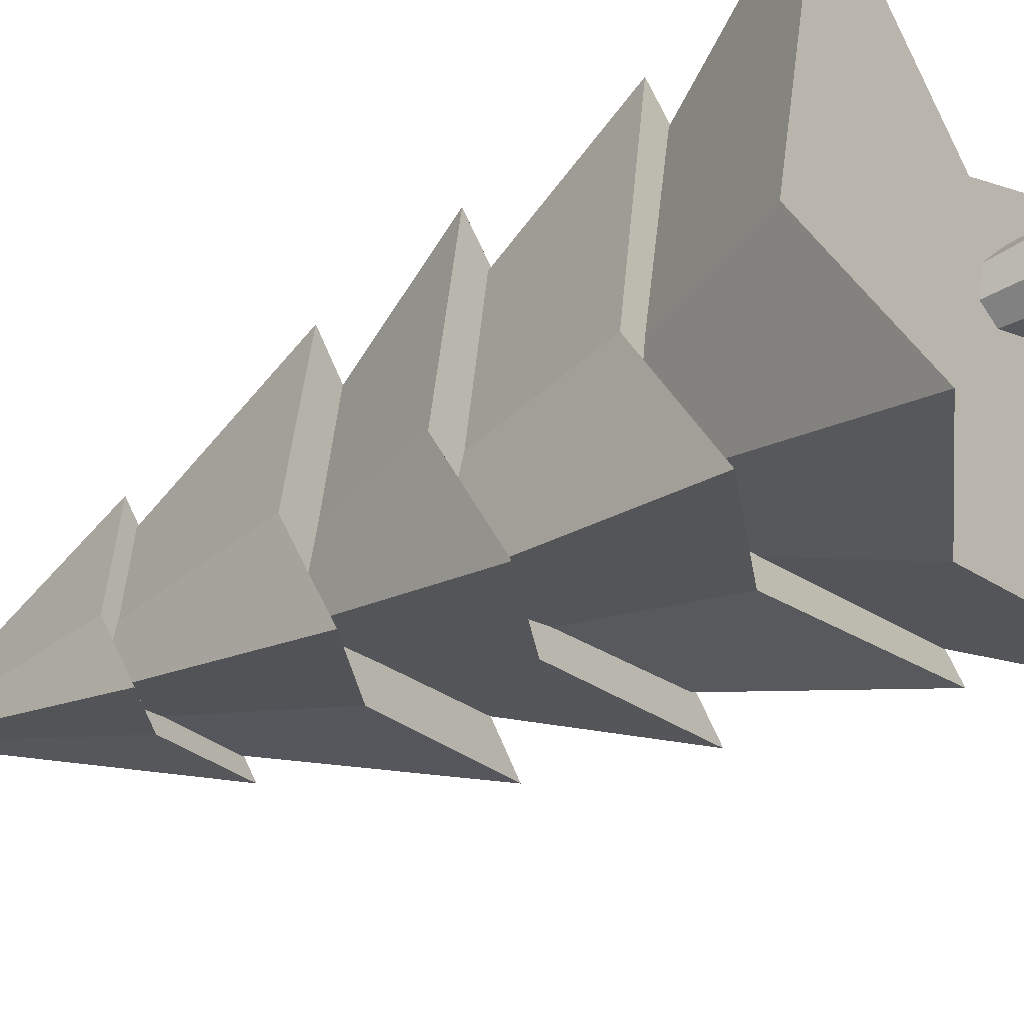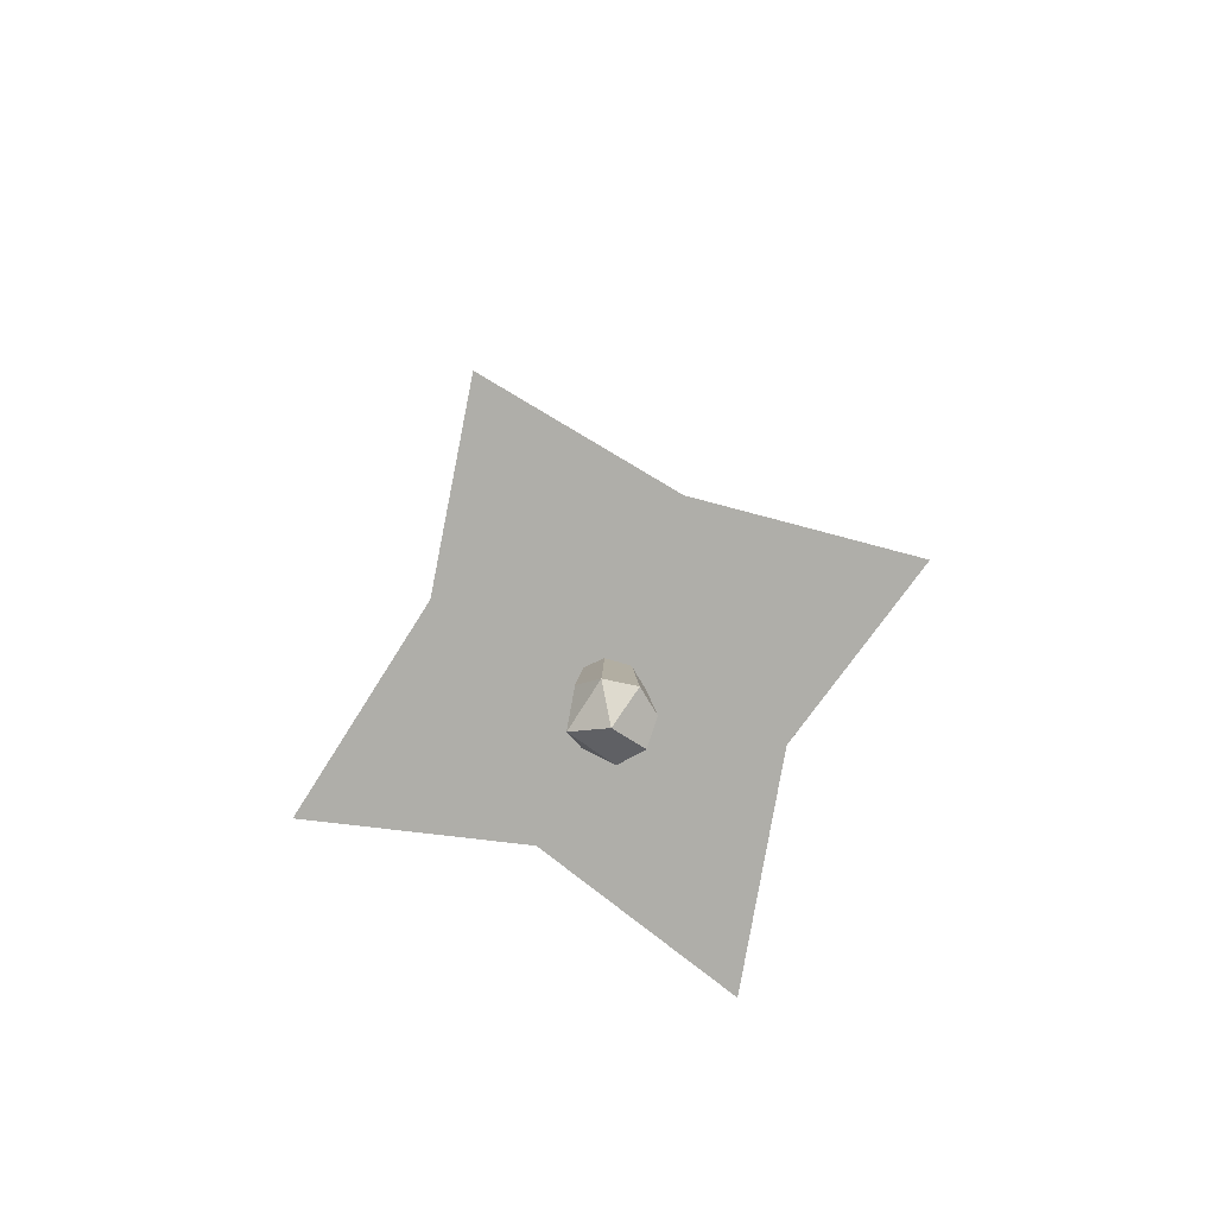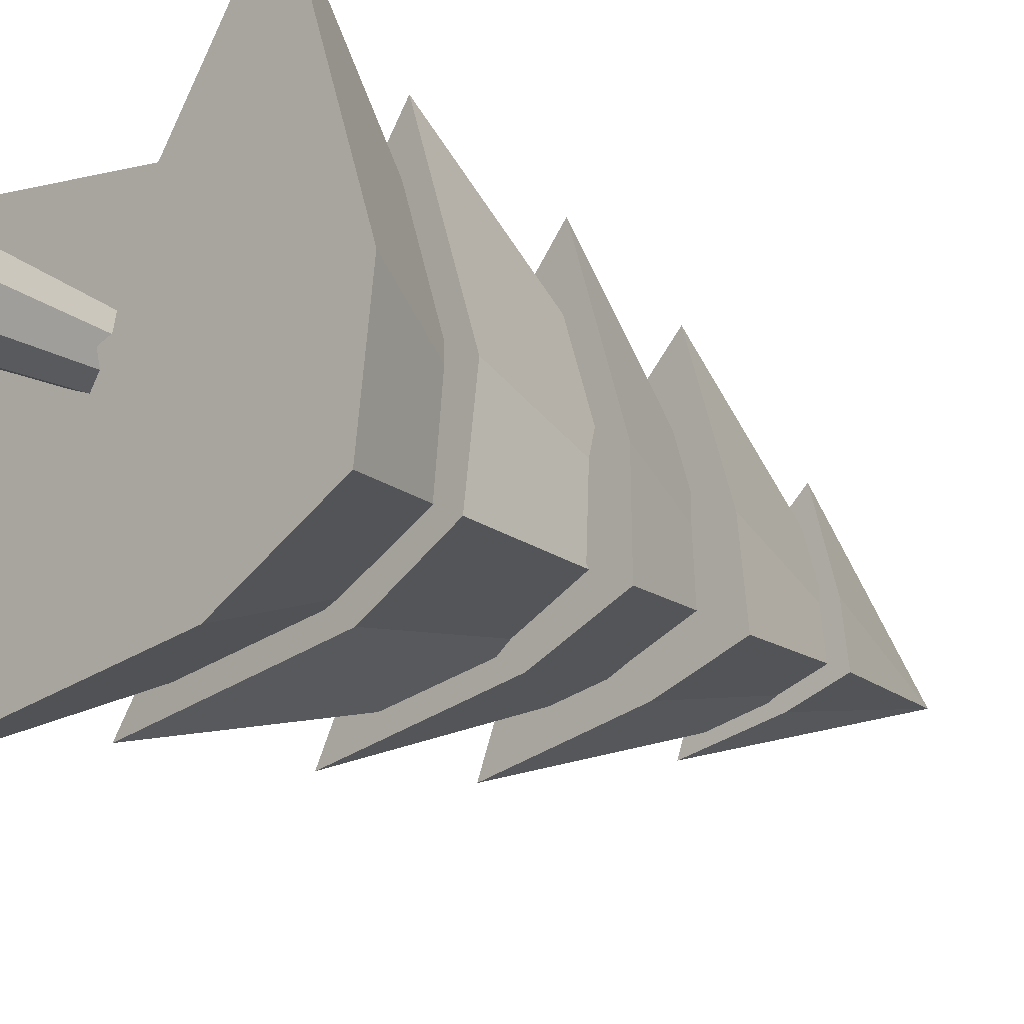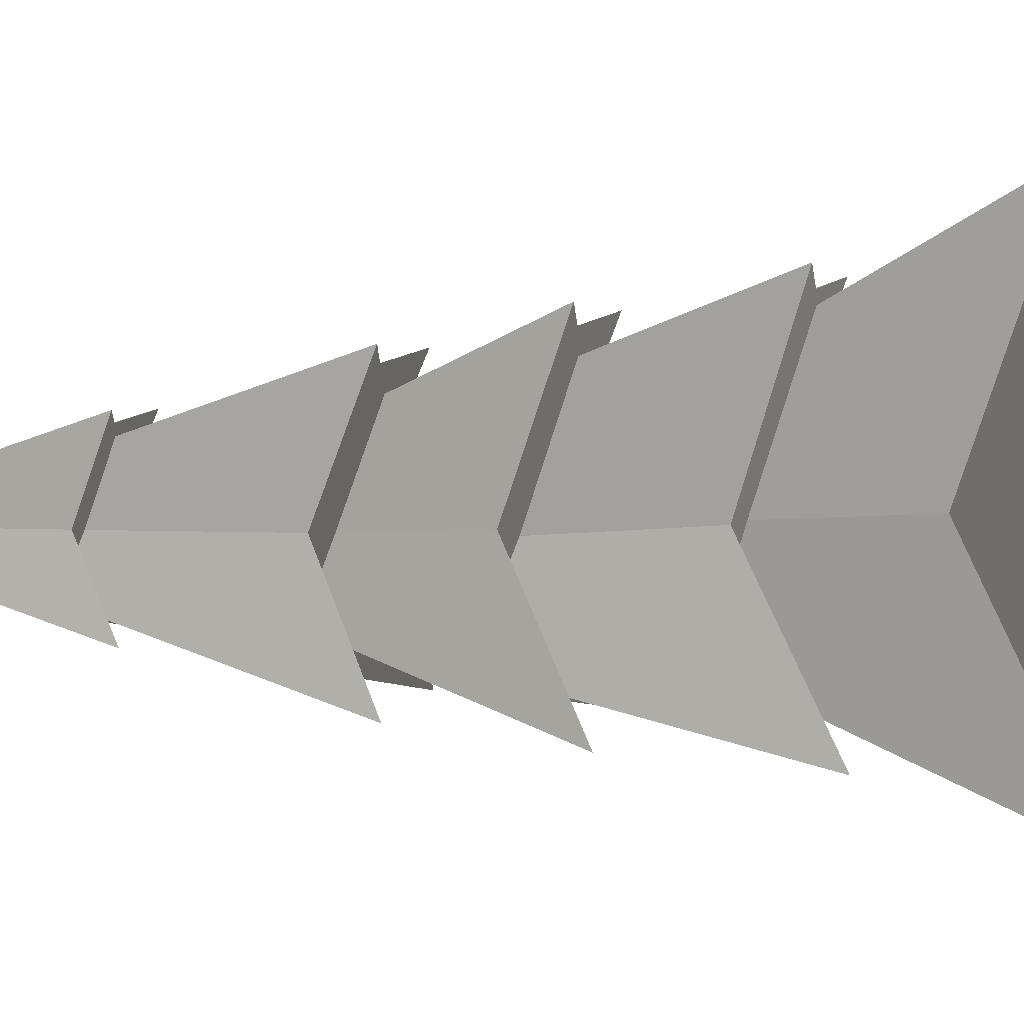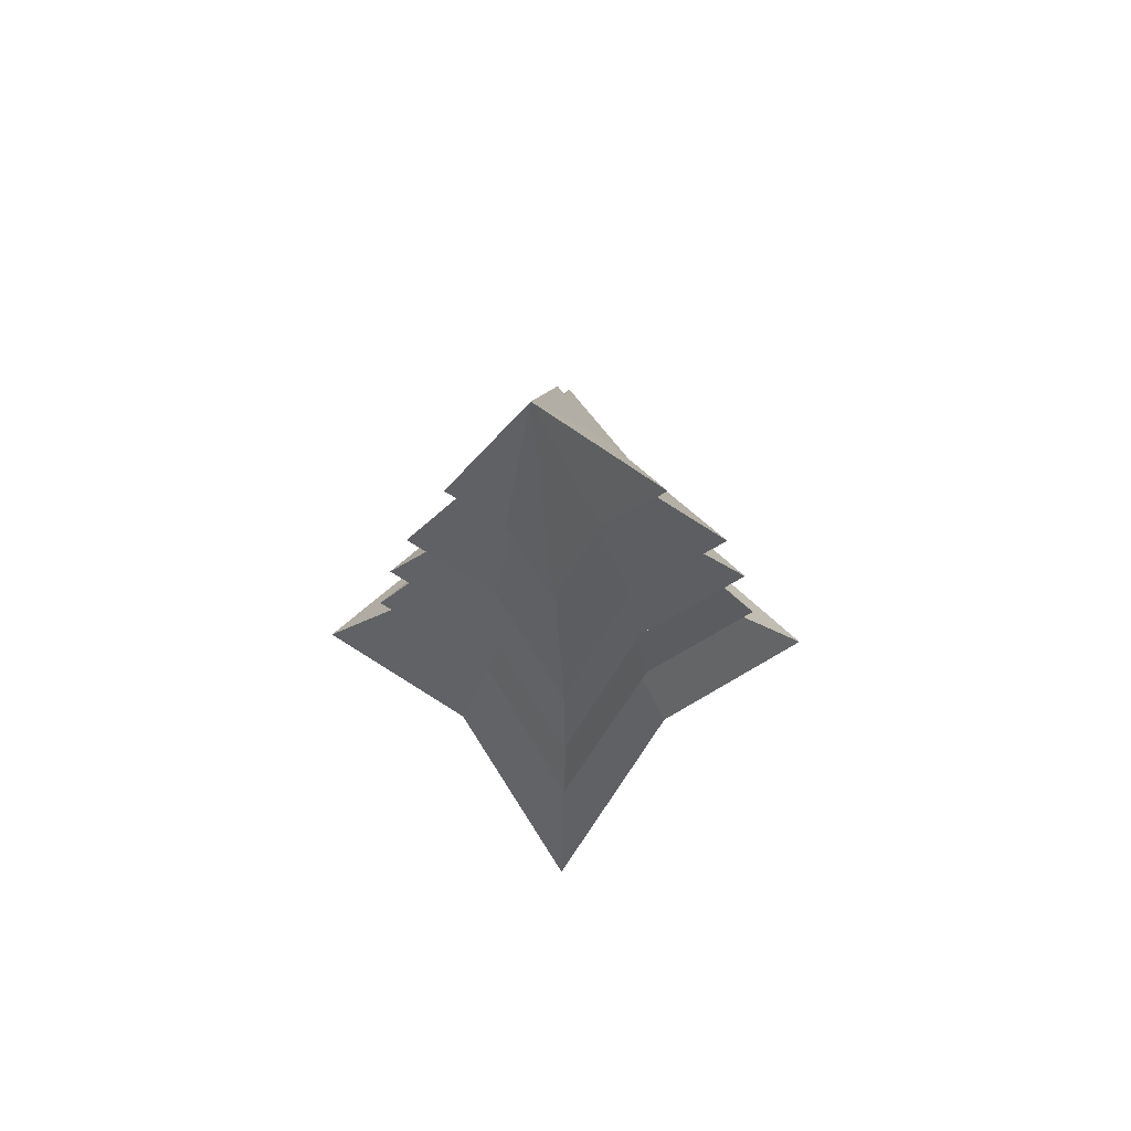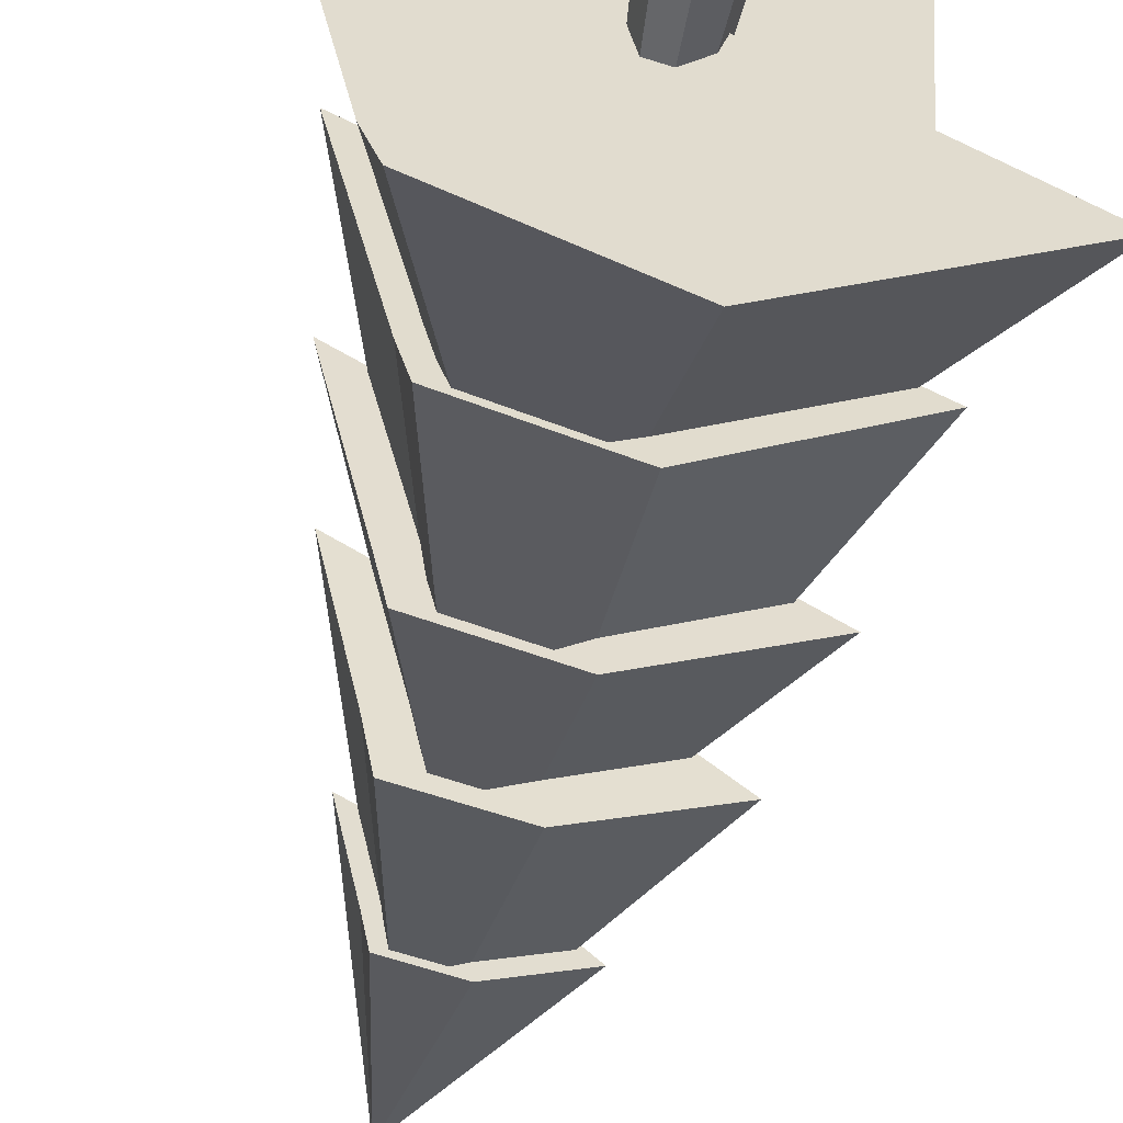
<metadata>
{"format":"obj","ext":"obj","renderer":"f3d","projection":"perspective","resolution":1024,"background":"white","views":[{"elev":-44.8,"azim":-57.9,"up":"+Z"},{"elev":-79.2,"azim":56.0,"up":"+Y"},{"elev":-23.0,"azim":44.1,"up":"+Z"},{"elev":-9.5,"azim":-80.5,"up":"+Z"},{"elev":75.9,"azim":34.4,"up":"+Y"},{"elev":-55.0,"azim":-10.6,"up":"+Z"}]}
</metadata>
<code>
v  2.167 0.5047 2.045
v  0.1332 -0.9972 -0.0933
v  3.069 0.7459 -0.3234
v  0.8692 51.28 0.2652
v  -2.001 71.13 0.8312
v  0.1133 51.06 0.6268
v  0.5198 51.22 -0.509
v  -1.686 71.15 -0.1586
v  1.238 24.74 -0.1085
v  0.8928 24.79 -0.8228
v  -0.7991 24.77 0.0698
v  -0.2653 51.21 -0.1536
v  -0.5865 24.77 -0.6947
v  -0.4548 24.8 0.7833
v  0.3074 24.79 0.9965
v  0.1297 24.8 -1.034
v  -1.999 0.5138 1.938
v  1.023 24.76 0.6562
v  -2.173 1.048 -2.019
v  -2.87 2.924 0.1784
v  0.4066 2.905 2.934
v  -0.1154 0.7283 -3.014
v  2.08 1.035 -2.393
v  -5.692 57.83 -7.335
v  -2.725 77.53 0.1355
v  -0.0607 60.74 -5.075
v  6.328 58.63 -4.89
v  3.886 61.05 0.8997
v  3.881 58.56 7.157
v  -2.078 60.69 4.858
v  -8.139 57.76 4.711
v  -6.025 60.39 -1.117
v  -12.6 7.588 -19.2
v  -0.5724 42.53 -0.8293
v  2.808 14.92 -13.29
v  19.7 8.57 -12.62
v  13.39 15.68 2.738
v  13.09 9.422 19.67
v  -2.643 15.62 13.34
v  -19.21 8.44 13.09
v  -13.23 14.87 -2.691
v  -9.544 20.04 -14.82
v  0.23 62.34 -1.703
v  2.255 25.22 -10.4
v  14.83 20.01 -9.826
v  10.25 25.66 1.694
v  9.841 21.09 14.52
v  -1.857 26.12 9.675
v  -14.53 21.12 9.531
v  -9.849 25.68 -2.422
v  -8.583 32.74 -13.41
v  -0.6109 60.98 -0.6734
v  1.82 37.61 -9.349
v  13.21 33.3 -8.967
v  8.97 37.93 1.473
v  8.758 33.53 12.83
v  -1.853 37.8 8.627
v  -13.04 32.97 8.386
v  -9.002 37.47 -2.195
v  -7.553 43.61 -11.67
v  -1.823 73.45 0.056
v  1.233 47.93 -8.072
v  11.08 44.51 -7.856
v  7.351 48.12 1.189
v  7.289 44.07 10.8
v  -1.894 47.56 7.309
v  -11.34 43.17 6.988
v  -8.013 47.37 -1.952
o Object_52
g Object_52
f 1 2 3
f 4 5 6
f 7 8 4
f 4 8 5
f 9 10 4
f 11 12 13
f 11 14 12
f 15 4 6
f 16 7 10
f 16 12 7
f 2 1 17
f 12 6 5
f 12 5 8
f 7 12 8
f 9 4 18
f 15 18 4
f 16 13 12
f 15 6 14
f 4 10 7
f 12 14 6
f 19 17 20
f 17 1 21
f 2 22 23
f 2 23 3
f 19 22 2
f 19 2 17
f 13 19 20
f 13 20 11
f 14 11 20
f 14 20 17
f 14 17 21
f 14 21 15
f 18 15 21
f 18 21 1
f 18 1 3
f 18 3 9
f 10 9 3
f 10 3 23
f 10 23 22
f 10 22 16
f 13 16 22
f 13 22 19
f 24 25 26
f 26 25 27
f 27 25 28
f 28 25 29
f 29 25 30
f 30 25 31
f 31 25 32
f 32 25 24
f 33 34 35
f 35 34 36
f 36 34 37
f 37 34 38
f 38 34 39
f 39 34 40
f 40 34 41
f 41 34 33
f 42 43 44
f 44 43 45
f 45 43 46
f 46 43 47
f 47 43 48
f 48 43 49
f 49 43 50
f 50 43 42
f 51 52 53
f 53 52 54
f 54 52 55
f 55 52 56
f 56 52 57
f 57 52 58
f 58 52 59
f 59 52 51
f 60 61 62
f 62 61 63
f 63 61 64
f 64 61 65
f 65 61 66
f 66 61 67
f 67 61 68
f 68 61 60
f 26 32 24
f 32 26 27
f 32 27 31
f 31 27 30
f 30 27 28
f 30 28 29
f 35 41 33
f 41 35 36
f 41 36 40
f 40 36 39
f 39 36 37
f 39 37 38
f 44 50 42
f 50 44 45
f 50 45 49
f 49 45 46
f 49 46 48
f 48 46 47
f 53 59 51
f 59 53 58
f 58 53 54
f 58 54 57
f 57 54 55
f 57 55 56
f 62 68 60
f 68 62 67
f 67 62 63
f 67 63 66
f 66 63 64
f 66 64 65

</code>
